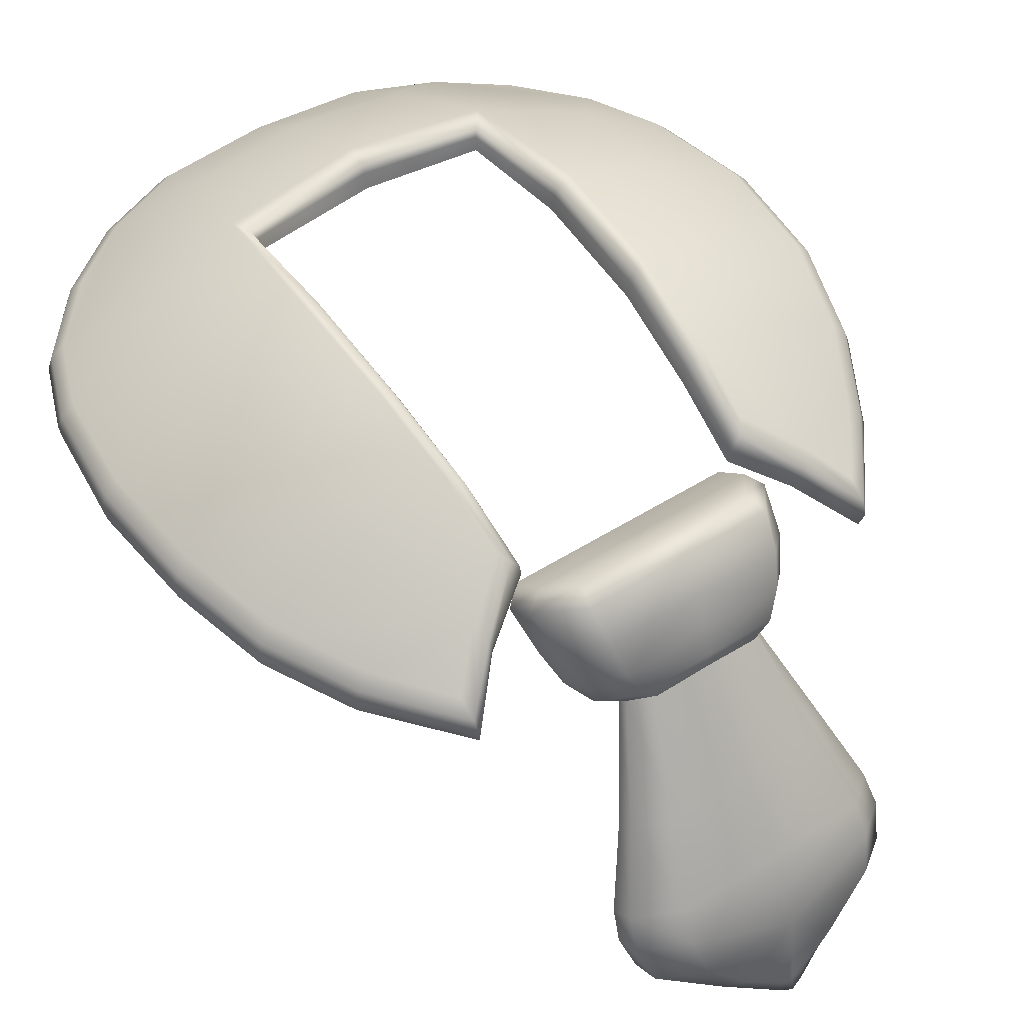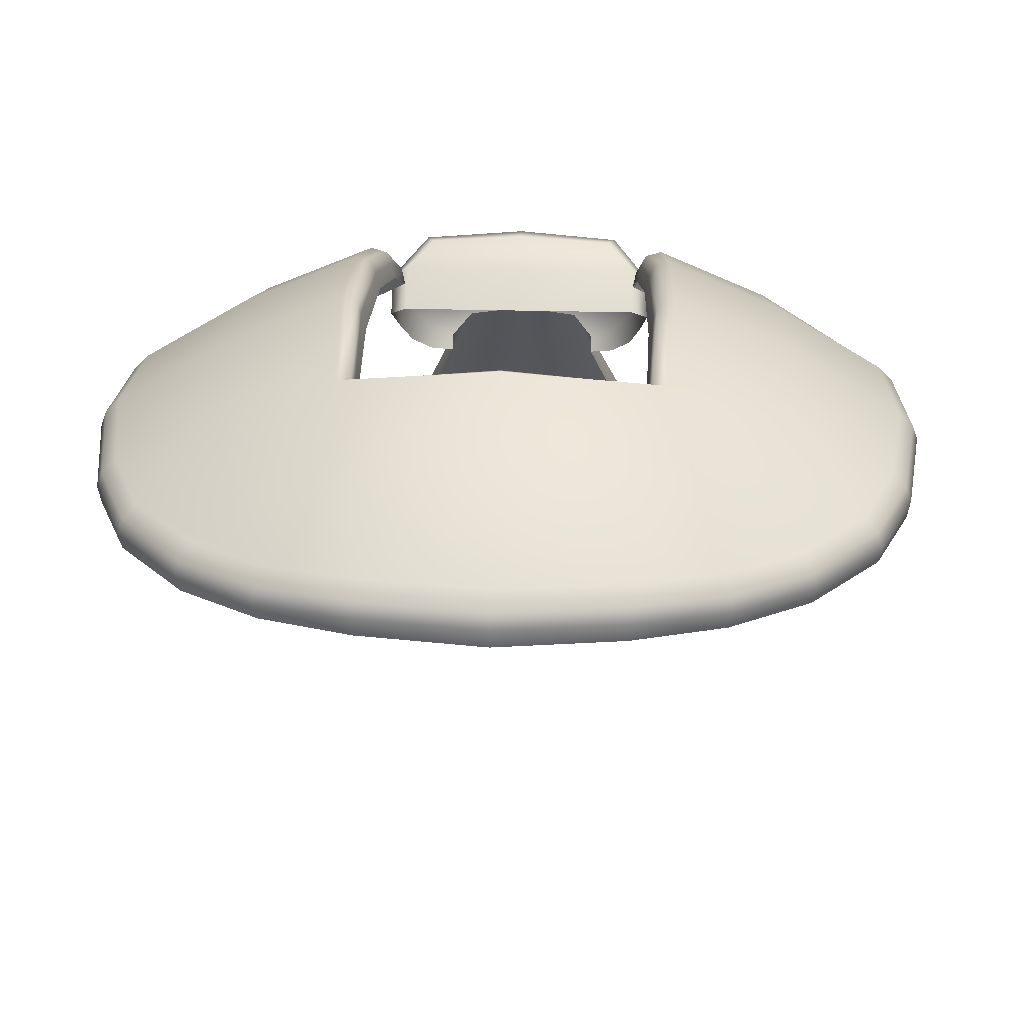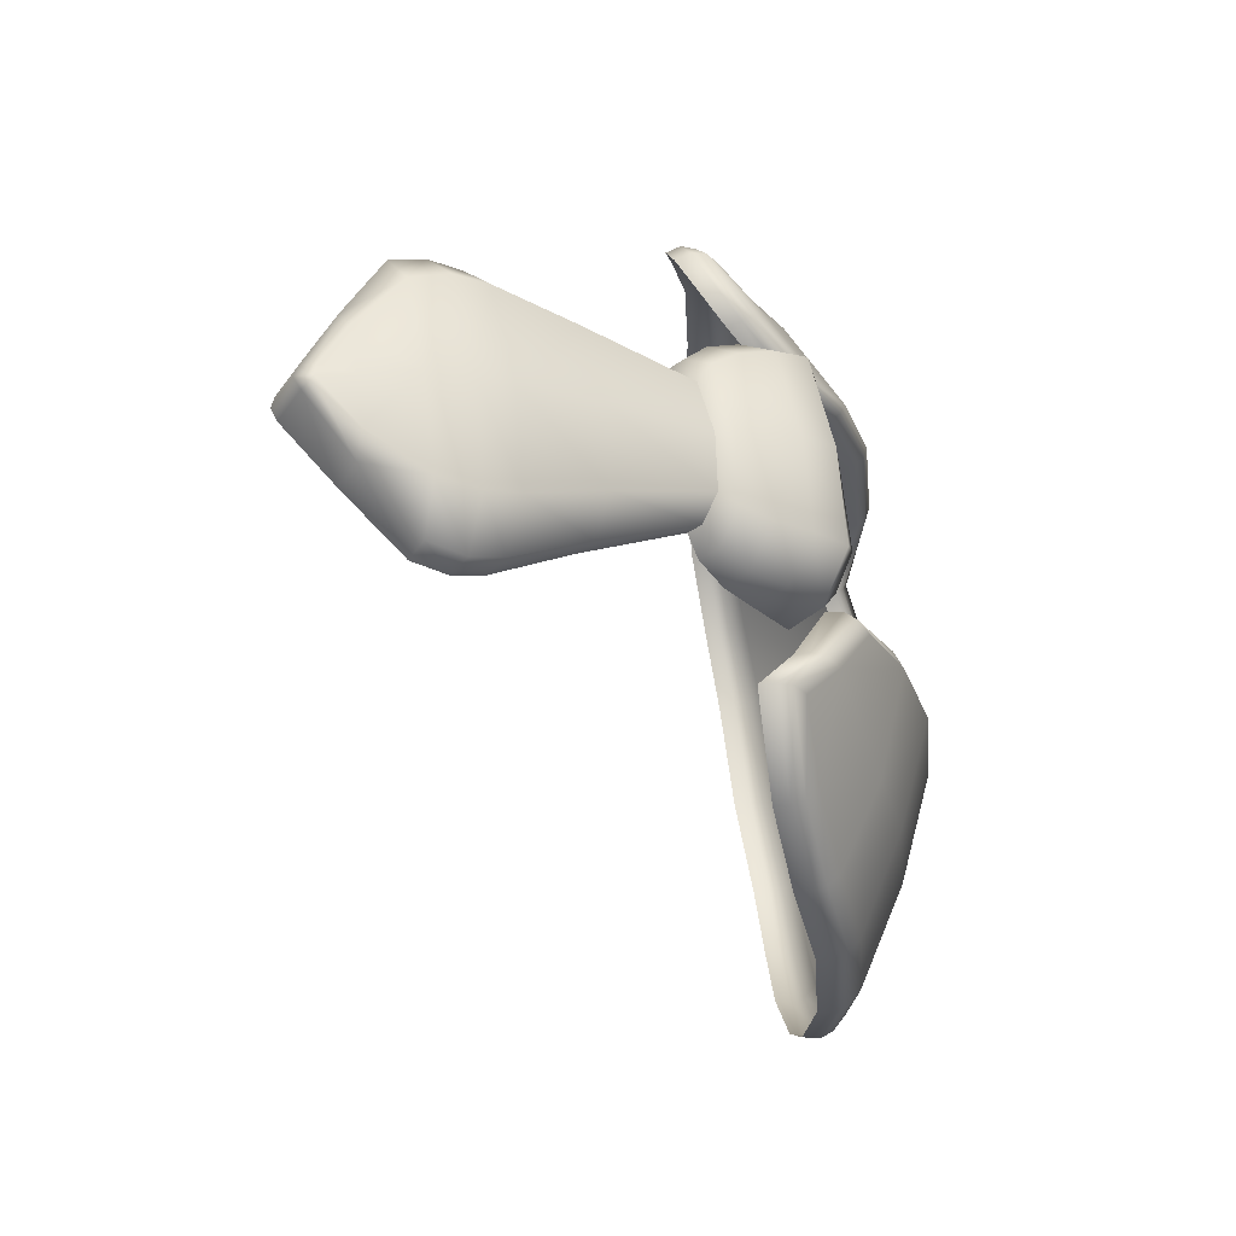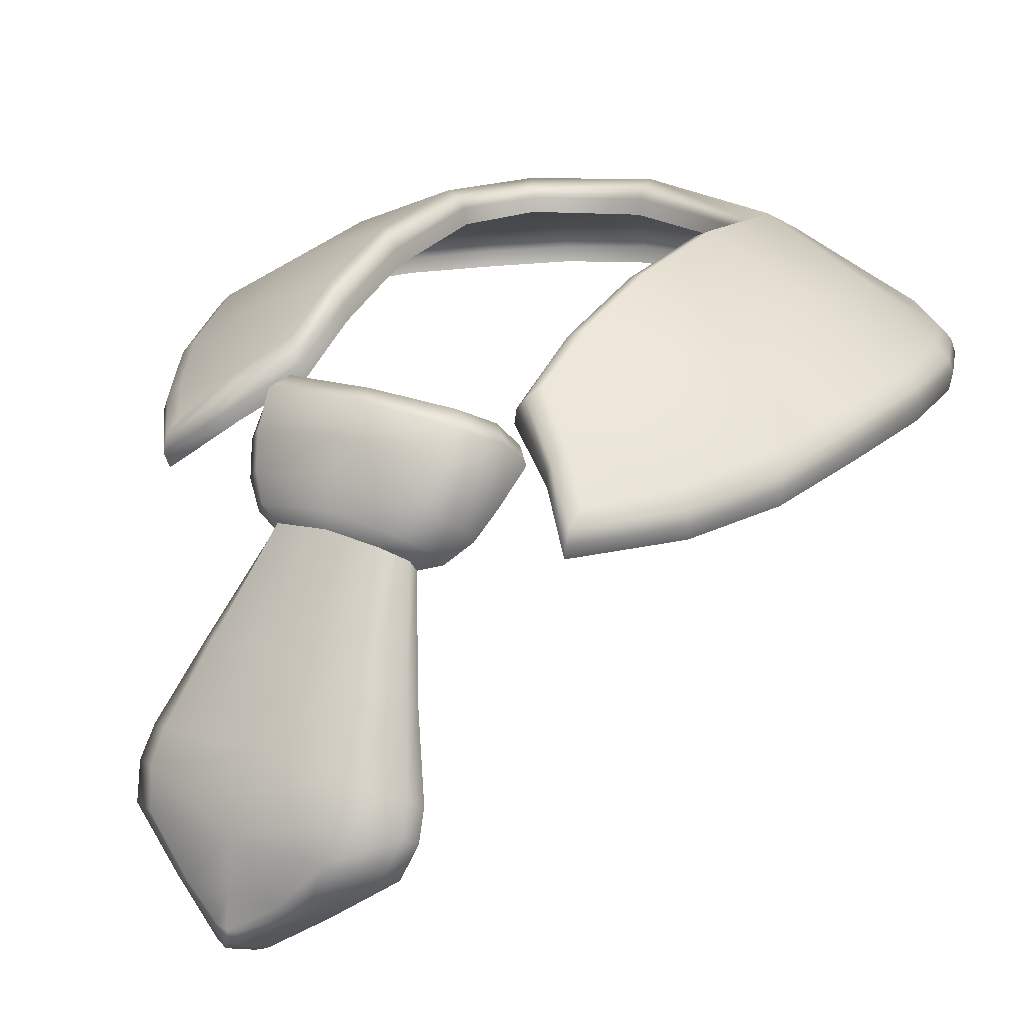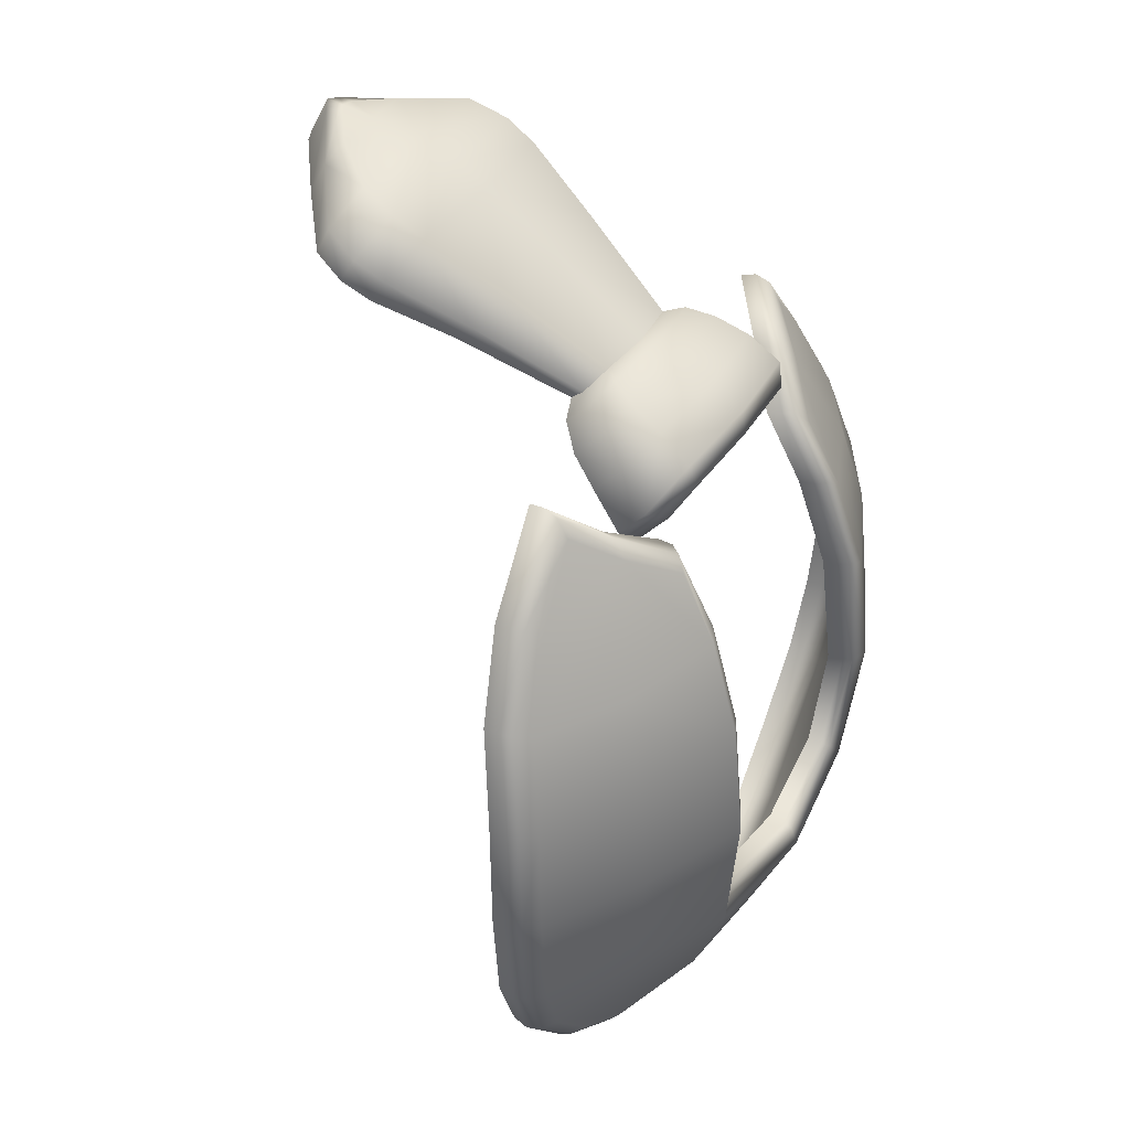
<metadata>
{"format":"obj","ext":"obj","renderer":"f3d","projection":"perspective","resolution":1024,"background":"white","views":[{"elev":49.5,"azim":-35.1,"up":"+Y"},{"elev":28.5,"azim":-177.8,"up":"+Y"},{"elev":61.7,"azim":81.5,"up":"+Z"},{"elev":20.9,"azim":32.3,"up":"+Y"},{"elev":39.2,"azim":119.1,"up":"+Z"}]}
</metadata>
<code>
g NPC_Body_shirt_tie_01
v 0.09923 0.5771 0.3061
v 0.09923 0.5558 0.2815
v 0.09106 0.5349 0.3015
v 0.0911 0.5524 0.3201
v 0.06748 0.5712 0.3431
v 0.07336 0.5977 0.3314
v 5.434e-18 0.6034 0.334
v 9.36e-19 0.5775 0.3459
v 1.248e-19 0.5564 0.3539
v 0.05697 0.5501 0.3509
v 0.07629 0.5335 0.3302
v 0.07627 0.5197 0.3177
v 5.523e-18 0.5425 0.3528
v 0.04396 0.5373 0.3505
v 0.05888 0.5246 0.3344
v 0.05888 0.5145 0.3259
v 0.1043 0.6018 0.2791
v 0.07705 0.6226 0.3125
v 0.07185 0.6276 0.2938
v 0.09098 0.6139 0.2709
v 0.1044 0.5796 0.2534
v 0.09178 0.5891 0.2422
v -5.225e-18 0.6312 0.2965
v -1.755e-18 0.6281 0.3154
v -1.709e-18 0.6139 0.2709
v 0.09098 0.6139 0.2709
v -7.652e-18 0.5891 0.2422
v 0.09178 0.5891 0.2422
v 0.05654 0.3036 0.4637
v 0.1073 0.3387 0.4448
v 0.1073 0.3272 0.4218
v 0.05654 0.2891 0.4359
v 0.07544 0.3502 0.4676
v 0.03843 0.3093 0.4751
v -3.656e-18 0.3527 0.4724
v -2.228e-18 0.3105 0.4775
v 6.179e-18 0.2842 0.4809
v 0.008938 0.2861 0.4805
v 0.009122 0.2747 0.4806
v 0.009376 0.2563 0.448
v 0.08281 0.3793 0.4554
v 2.913e-18 0.3847 0.4602
v 0.08043 0.4042 0.4415
v 0.1114 0.3888 0.4165
v 0.1151 0.3647 0.4302
v 0.1114 0.3745 0.397
v 0.1147 0.3518 0.4091
v -2.29e-18 0.4096 0.4457
v 0.08854 0.4349 0.3695
v 0.08854 0.4475 0.3833
v 0.06469 0.4614 0.4039
v 2.208e-18 0.4671 0.4068
v 0.05888 0.5145 0.3259
v 0.05888 0.5246 0.3344
v 0.04396 0.5373 0.3505
v 5.523e-18 0.5425 0.3528
v 0.1177 0.6892 0.1114
v 0.2021 0.6532 0.1089
v 0.1926 0.6339 0.1781
v 0.1127 0.6654 0.1865
v 0.2564 0.5936 0.175
v 0.2777 0.6092 0.1026
v 0.1461 0.6073 0.2678
v 0.2186 0.5808 0.2413
v 0.1195 0.6996 0.01474
v 0.2065 0.6617 0.01469
v 0.1119 0.6876 -0.0985
v 0.2019 0.6532 -0.07949
v 0.2848 0.6146 0.0147
v 0.2723 0.6116 -0.07286
v 0.2482 0.6081 -0.1331
v 0.1765 0.628 -0.1592
v 0.1519 0.6122 -0.221
v 0.09511 0.6532 -0.1863
v 0.0877 0.6165 -0.2441
v 0.2037 0.6088 -0.1845
v 3.525e-18 0.6156 -0.253
v 8.862e-19 0.6617 -0.1909
v 9.99e-19 0.6996 -0.1056
v 0.1029 0.6822 -0.08718
v 9.91e-19 0.6937 -0.09133
v 0.1008 0.6748 -0.08501
v 1.945e-18 0.6864 -0.08902
v 6.992e-18 0.6741 -0.08546
v 0.09958 0.6633 -0.08349
v 0.1047 0.6863 0.01481
v 0.1016 0.6741 0.01516
v 0.1026 0.6756 0.1135
v 0.09958 0.6633 0.1138
v 0.09768 0.6509 0.191
v 0.09486 0.6385 0.1908
v 0.09477 0.6201 0.2516
v 0.09216 0.6079 0.2501
v 0.1371 0.5872 0.279
v 0.1351 0.5759 0.2756
v 0.175 0.5551 0.3164
v 0.1722 0.5432 0.3133
v 0.2318 0.5584 0.2469
v 0.2296 0.5466 0.2438
v 0.2696 0.5712 0.1809
v 0.2669 0.558 0.1785
v 0.2918 0.5878 0.1055
v 0.2893 0.5741 0.1044
v 0.299 0.5937 0.01478
v 0.2968 0.5795 0.01516
v 0.2864 0.5902 -0.07581
v 0.2842 0.5763 -0.07412
v 0.2615 0.5866 -0.1378
v 0.2593 0.5744 -0.1349
v 0.2133 0.5873 -0.195
v 0.2105 0.5744 -0.1918
v 0.1564 0.5906 -0.2346
v 0.1538 0.5781 -0.232
v 0.09039 0.5949 -0.2582
v 0.08908 0.5809 -0.2556
v -5.189e-18 0.5938 -0.2676
v -9.13e-18 0.5795 -0.265
v 0.288 0.5984 0.1047
v 0.2661 0.582 0.1795
v 0.2951 0.6042 0.01476
v 0.2284 0.5696 0.2455
v 0.2825 0.6009 -0.07507
v 0.2577 0.5976 -0.1371
v 0.2107 0.598 -0.1924
v 0.1555 0.6015 -0.231
v 0.08965 0.6054 -0.2546
v 1.79e-18 0.6043 -0.2639
v 0.1759 0.5769 0.2964
v 0.1756 0.5671 0.3121
v 0.1398 0.5965 0.2789
v 0.1014 0.6283 0.2505
v 0.1013 0.6592 0.1928
v 0.1096 0.637 0.2411
v 0.1071 0.6846 0.1149
v 0.107 0.6937 0.01473
v -0.09923 0.5771 0.3061
v -0.0911 0.5524 0.3201
v -0.09106 0.5349 0.3015
v -0.09923 0.5558 0.2815
v -0.06748 0.5712 0.3431
v -0.07336 0.5977 0.3314
v 5.434e-18 0.6034 0.334
v 9.36e-19 0.5775 0.3459
v 1.248e-19 0.5564 0.3539
v -0.05697 0.5501 0.3509
v -0.07629 0.5335 0.3302
v -0.07627 0.5197 0.3177
v 5.523e-18 0.5425 0.3528
v -0.04396 0.5373 0.3505
v -0.05888 0.5246 0.3344
v -0.05888 0.5145 0.3259
v -0.1043 0.6018 0.2791
v -0.1044 0.5796 0.2534
v -0.09098 0.6139 0.2709
v -0.09178 0.5891 0.2422
v -0.07185 0.6276 0.2938
v -0.07705 0.6226 0.3125
v -5.225e-18 0.6312 0.2965
v -1.755e-18 0.6281 0.3154
v -1.709e-18 0.6139 0.2709
v -0.09098 0.6139 0.2709
v -7.652e-18 0.5891 0.2422
v -0.09178 0.5891 0.2422
v -0.05654 0.3036 0.4637
v -0.05654 0.2891 0.4359
v -0.1073 0.3272 0.4218
v -0.1073 0.3387 0.4448
v -0.07544 0.3502 0.4676
v -0.03843 0.3093 0.4751
v -3.656e-18 0.3527 0.4724
v -2.228e-18 0.3105 0.4775
v -0.008938 0.2861 0.4805
v 6.179e-18 0.2842 0.4809
v -0.009122 0.2747 0.4806
v -0.009376 0.2563 0.448
v -0.08281 0.3793 0.4554
v 2.913e-18 0.3847 0.4602
v -0.08043 0.4042 0.4415
v -0.1114 0.3888 0.4165
v -0.1151 0.3647 0.4302
v -0.1114 0.3745 0.397
v -0.1147 0.3518 0.4091
v -2.29e-18 0.4096 0.4457
v -0.08854 0.4349 0.3695
v -0.08854 0.4475 0.3833
v -0.06469 0.4614 0.4039
v 2.208e-18 0.4671 0.4068
v -0.05888 0.5145 0.3259
v -0.05888 0.5246 0.3344
v -0.04396 0.5373 0.3505
v 5.523e-18 0.5425 0.3528
v -0.1177 0.6892 0.1114
v -0.1127 0.6654 0.1865
v -0.1926 0.6339 0.1781
v -0.2021 0.6532 0.1089
v -0.2564 0.5936 0.175
v -0.2777 0.6092 0.1026
v -0.1461 0.6073 0.2678
v -0.2186 0.5808 0.2413
v -0.1195 0.6996 0.01474
v -0.2065 0.6617 0.01469
v -0.1119 0.6876 -0.0985
v -0.2019 0.6532 -0.07949
v -0.2848 0.6146 0.0147
v -0.2723 0.6116 -0.07286
v -0.2482 0.6081 -0.1331
v -0.1765 0.628 -0.1592
v -0.1519 0.6122 -0.221
v -0.09511 0.6532 -0.1863
v -0.0877 0.6165 -0.2441
v -0.2037 0.6088 -0.1845
v 3.525e-18 0.6156 -0.253
v 8.862e-19 0.6617 -0.1909
v 9.99e-19 0.6996 -0.1056
v -0.1029 0.6822 -0.08718
v 9.91e-19 0.6937 -0.09133
v -0.1008 0.6748 -0.08501
v 1.945e-18 0.6864 -0.08902
v 6.992e-18 0.6741 -0.08546
v -0.09958 0.6633 -0.08349
v -0.1047 0.6863 0.01481
v -0.1016 0.6741 0.01516
v -0.1026 0.6756 0.1135
v -0.09958 0.6633 0.1138
v -0.09768 0.6509 0.191
v -0.09486 0.6385 0.1908
v -0.09477 0.6201 0.2516
v -0.09216 0.6079 0.2501
v -0.1371 0.5872 0.279
v -0.1351 0.5759 0.2756
v -0.175 0.5551 0.3164
v -0.1722 0.5432 0.3133
v -0.2318 0.5584 0.2469
v -0.2296 0.5466 0.2438
v -0.2696 0.5712 0.1809
v -0.2669 0.558 0.1785
v -0.2918 0.5878 0.1055
v -0.2893 0.5741 0.1044
v -0.299 0.5937 0.01478
v -0.2968 0.5795 0.01516
v -0.2864 0.5902 -0.07581
v -0.2842 0.5763 -0.07412
v -0.2615 0.5866 -0.1378
v -0.2593 0.5744 -0.1349
v -0.2133 0.5873 -0.195
v -0.2105 0.5744 -0.1918
v -0.1564 0.5906 -0.2346
v -0.1538 0.5781 -0.232
v -0.09039 0.5949 -0.2582
v -0.08908 0.5809 -0.2556
v -5.189e-18 0.5938 -0.2676
v -9.13e-18 0.5795 -0.265
v -0.288 0.5984 0.1047
v -0.2661 0.582 0.1795
v -0.2951 0.6042 0.01476
v -0.2284 0.5696 0.2455
v -0.2825 0.6009 -0.07507
v -0.2577 0.5976 -0.1371
v -0.2107 0.598 -0.1924
v -0.1555 0.6015 -0.231
v -0.08965 0.6054 -0.2546
v 1.79e-18 0.6043 -0.2639
v -0.1759 0.5769 0.2964
v -0.1756 0.5671 0.3121
v -0.1398 0.5965 0.2789
v -0.1014 0.6283 0.2505
v -0.1013 0.6592 0.1928
v -0.1096 0.637 0.2411
v -0.1071 0.6846 0.1149
v -0.107 0.6937 0.01473
v 1.056e-17 0.2705 0.4827
v 0 0.253 0.45
v 1.056e-17 0.2705 0.4827
v 0 0.253 0.45
g NPC_Body_shirt_tie_01_0
f 3 2 1
f 4 3 1
f 4 1 5
f 1 6 5
f 5 6 7
f 8 5 7
f 8 9 5
f 9 10 5
f 4 5 10
f 11 4 10
f 4 11 3
f 11 12 3
f 9 13 10
f 13 14 10
f 11 10 14
f 15 11 14
f 11 15 12
f 15 16 12
f 1 2 17
f 1 17 6
f 17 18 6
f 19 18 17
f 20 19 17
f 20 17 21
f 22 20 21
f 19 23 18
f 23 24 18
f 2 21 17
f 6 18 24
f 7 6 24
f 23 19 25
f 19 26 25
f 25 26 27
f 26 28 27
f 31 30 29
f 32 31 29
f 29 30 33
f 34 29 33
f 34 33 35
f 36 34 35
f 34 36 37
f 38 34 37
f 34 38 29
f 38 39 29
f 32 29 39
f 38 37 39
f 40 32 39
f 35 33 41
f 42 35 41
f 42 41 43
f 43 41 44
f 41 45 44
f 33 30 45
f 41 33 45
f 44 45 46
f 45 47 46
f 48 42 43
f 44 46 49
f 50 44 49
f 43 44 50
f 51 43 50
f 48 43 51
f 52 48 51
f 50 49 53
f 54 50 53
f 51 50 54
f 55 51 54
f 52 51 55
f 56 52 55
f 45 30 47
f 30 31 47
f 59 58 57
f 60 59 57
f 59 61 58
f 61 62 58
f 59 63 61
f 63 59 60
f 63 64 61
f 57 58 65
f 58 66 65
f 65 66 67
f 66 68 67
f 66 69 68
f 58 62 69
f 66 58 69
f 69 70 68
f 68 70 71
f 72 68 71
f 68 72 67
f 72 71 73
f 72 73 74
f 72 74 67
f 73 75 74
f 71 76 73
f 74 75 77
f 78 74 77
f 74 78 79
f 67 74 79
f 80 67 79
f 81 80 79
f 82 80 81
f 83 82 81
f 82 83 84
f 85 82 84
f 86 82 85
f 80 82 86
f 87 86 85
f 88 86 87
f 89 88 87
f 90 88 89
f 91 90 89
f 92 90 91
f 93 92 91
f 94 92 93
f 95 94 93
f 96 94 95
f 97 96 95
f 98 96 97
f 99 98 97
f 100 98 99
f 101 100 99
f 102 100 101
f 103 102 101
f 104 102 103
f 105 104 103
f 106 104 105
f 107 106 105
f 108 106 107
f 109 108 107
f 110 108 109
f 111 110 109
f 112 110 111
f 113 112 111
f 114 112 113
f 115 114 113
f 116 114 115
f 117 116 115
f 102 104 118
f 102 118 119
f 119 118 61
f 118 62 61
f 100 102 119
f 118 120 62
f 120 69 62
f 104 120 118
f 119 121 100
f 121 98 100
f 64 121 119
f 61 64 119
f 120 122 69
f 122 70 69
f 106 122 120
f 104 106 120
f 122 123 70
f 123 71 70
f 108 123 122
f 106 108 122
f 123 124 71
f 124 76 71
f 110 124 123
f 108 110 123
f 124 110 112
f 125 124 112
f 76 124 125
f 112 114 125
f 114 126 125
f 125 126 73
f 73 76 125
f 126 75 73
f 126 114 116
f 127 126 116
f 75 126 127
f 77 75 127
f 64 63 128
f 64 128 121
f 128 129 121
f 128 63 129
f 121 129 98
f 129 96 98
f 129 130 96
f 63 130 129
f 130 94 96
f 130 131 94
f 131 92 94
f 92 131 132
f 132 131 60
f 133 63 60
f 131 133 60
f 133 131 130
f 63 133 130
f 132 60 57
f 134 132 57
f 90 132 134
f 90 92 132
f 88 90 134
f 134 135 88
f 135 86 88
f 65 135 134
f 57 65 134
f 135 80 86
f 67 80 135
f 65 67 135
f 138 137 136
f 139 138 136
f 136 137 140
f 141 136 140
f 141 140 142
f 140 143 142
f 144 143 140
f 145 144 140
f 140 137 145
f 137 146 145
f 146 137 138
f 147 146 138
f 148 144 145
f 149 148 145
f 145 146 149
f 146 150 149
f 150 146 147
f 151 150 147
f 139 136 152
f 152 136 141
f 153 139 152
f 152 154 153
f 154 155 153
f 156 154 152
f 157 156 152
f 158 156 157
f 159 158 157
f 157 152 141
f 157 141 159
f 141 142 159
f 156 158 160
f 161 156 160
f 161 160 162
f 163 161 162
f 166 165 164
f 167 166 164
f 167 164 168
f 164 169 168
f 168 169 170
f 169 171 170
f 169 172 171
f 172 169 164
f 172 173 171
f 174 172 164
f 172 174 173
f 164 165 175
f 174 164 175
f 168 170 176
f 170 177 176
f 176 177 178
f 176 178 179
f 180 176 179
f 168 176 180
f 167 168 180
f 180 179 181
f 182 180 181
f 167 180 182
f 177 183 178
f 181 179 184
f 179 185 184
f 179 178 185
f 178 186 185
f 178 183 186
f 183 187 186
f 184 185 188
f 185 189 188
f 185 186 189
f 186 190 189
f 186 187 190
f 187 191 190
f 166 167 182
f 194 193 192
f 195 194 192
f 196 194 195
f 197 196 195
f 198 194 196
f 194 198 193
f 199 198 196
f 195 192 200
f 201 195 200
f 201 200 202
f 203 201 202
f 204 201 203
f 195 201 204
f 197 195 204
f 205 204 203
f 205 203 206
f 203 207 206
f 207 203 202
f 206 207 208
f 208 207 209
f 209 207 202
f 210 208 209
f 211 206 208
f 210 209 212
f 209 213 212
f 209 202 214
f 213 209 214
f 202 215 214
f 215 216 214
f 215 217 216
f 217 218 216
f 218 217 219
f 217 220 219
f 217 221 220
f 217 215 221
f 221 222 220
f 221 223 222
f 223 224 222
f 223 225 224
f 225 226 224
f 225 227 226
f 227 228 226
f 227 229 228
f 229 230 228
f 229 231 230
f 231 232 230
f 231 233 232
f 233 234 232
f 233 235 234
f 235 236 234
f 235 237 236
f 237 238 236
f 237 239 238
f 239 240 238
f 239 241 240
f 241 242 240
f 241 243 242
f 243 244 242
f 243 245 244
f 245 246 244
f 245 247 246
f 247 248 246
f 247 249 248
f 249 250 248
f 249 251 250
f 251 252 250
f 239 237 253
f 253 237 254
f 253 254 196
f 197 253 196
f 237 235 254
f 255 253 197
f 204 255 197
f 255 239 253
f 256 254 235
f 233 256 235
f 199 196 254
f 256 199 254
f 257 255 204
f 205 257 204
f 241 239 255
f 257 241 255
f 258 257 205
f 206 258 205
f 243 241 257
f 258 243 257
f 259 258 206
f 211 259 206
f 245 243 258
f 259 245 258
f 245 259 247
f 259 260 247
f 259 211 260
f 249 247 260
f 261 249 260
f 261 260 208
f 211 208 260
f 210 261 208
f 249 261 251
f 261 262 251
f 261 210 262
f 210 212 262
f 198 199 263
f 263 199 256
f 264 263 256
f 198 263 264
f 264 256 233
f 231 264 233
f 265 264 231
f 265 198 264
f 229 265 231
f 266 265 229
f 227 266 229
f 266 227 267
f 266 267 193
f 198 268 193
f 268 266 193
f 268 198 265
f 266 268 265
f 193 267 192
f 267 269 192
f 267 225 269
f 227 225 267
f 225 223 269
f 270 269 223
f 221 270 223
f 200 192 269
f 270 200 269
f 215 270 221
f 202 200 270
f 215 202 270
f 175 272 271
f 174 175 271
f 174 271 173
f 40 39 273
f 274 40 273
f 37 273 39

</code>
